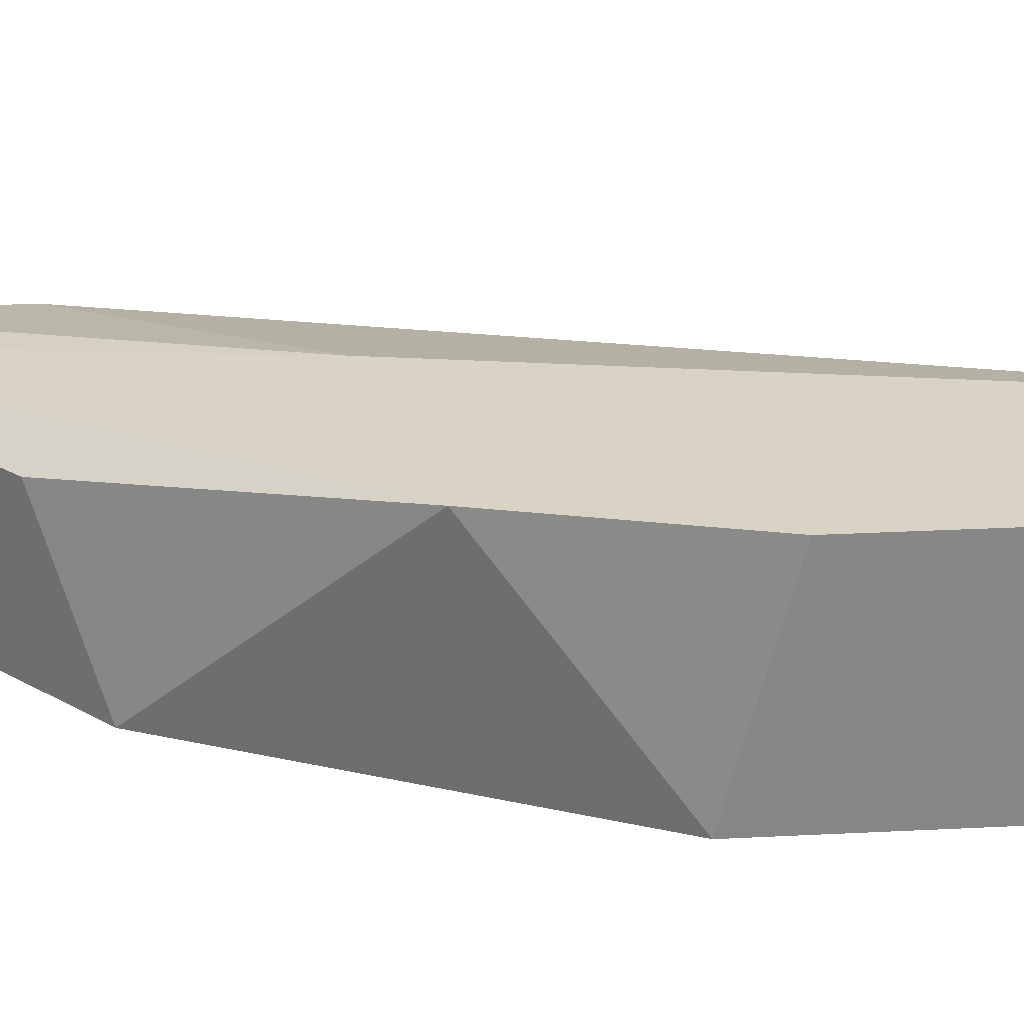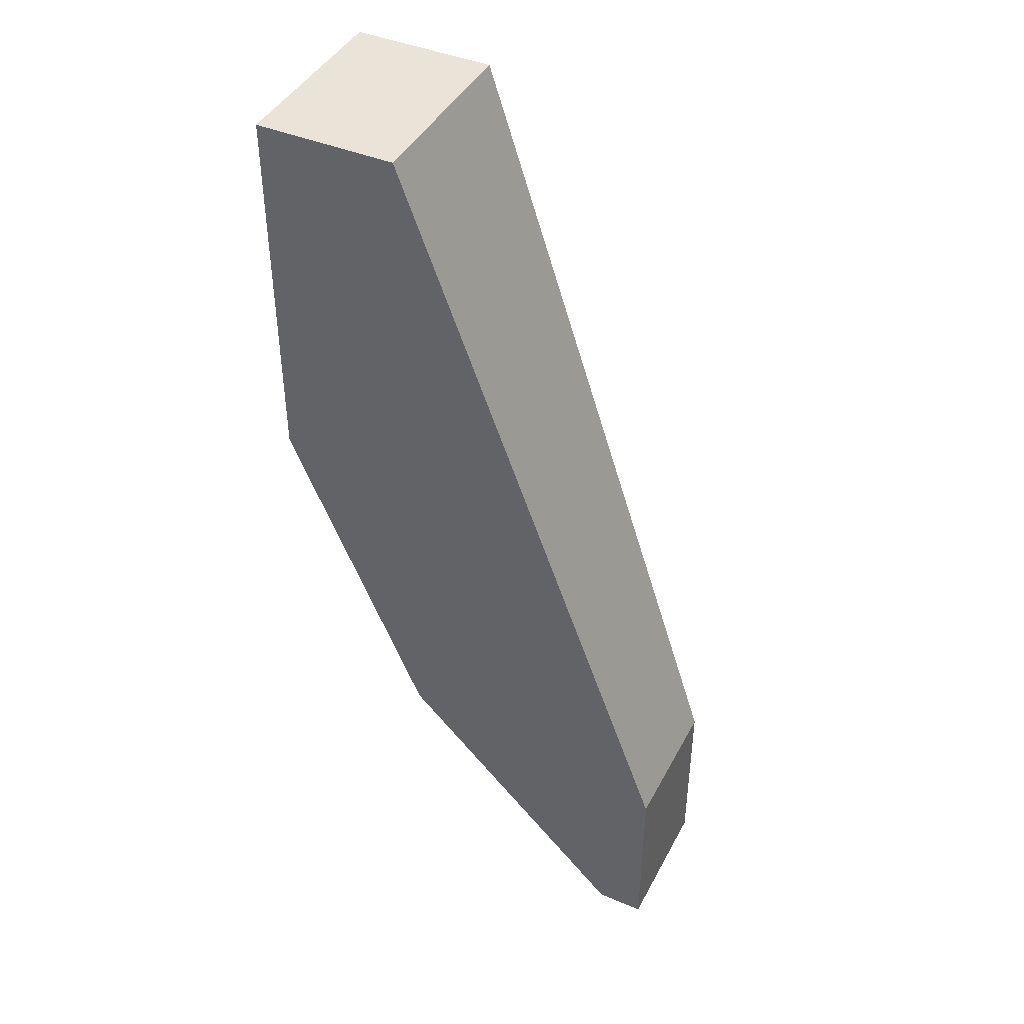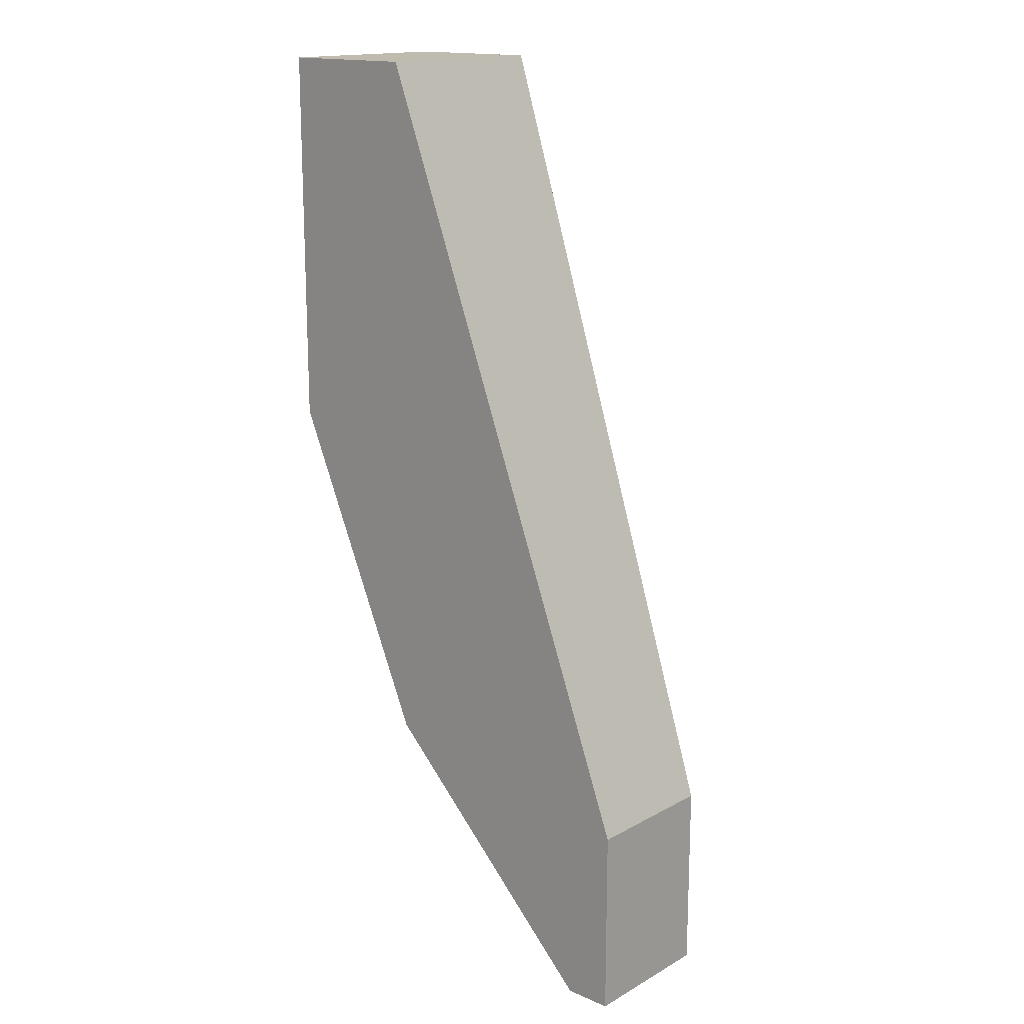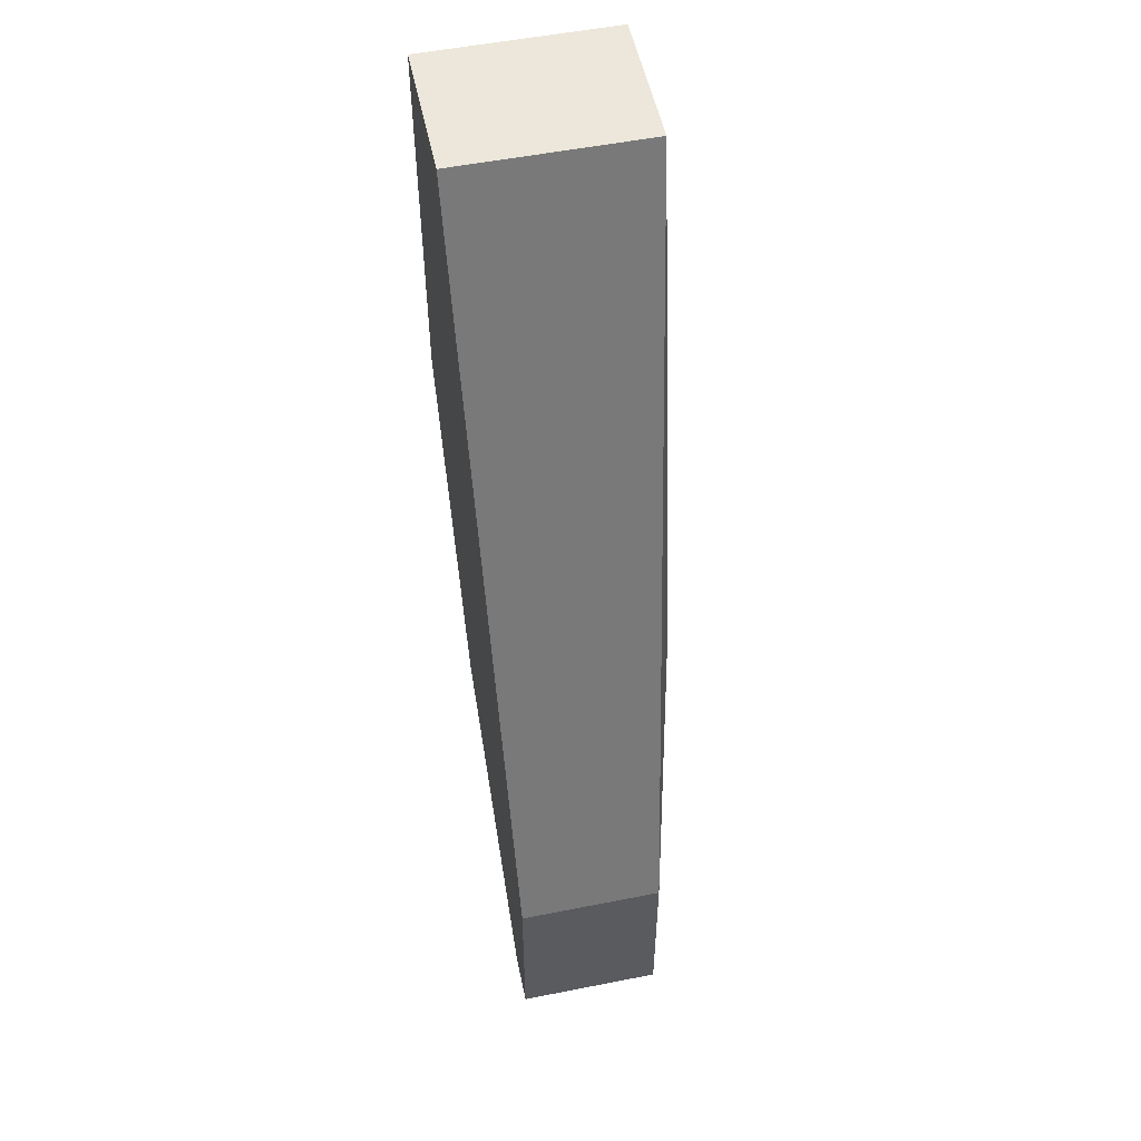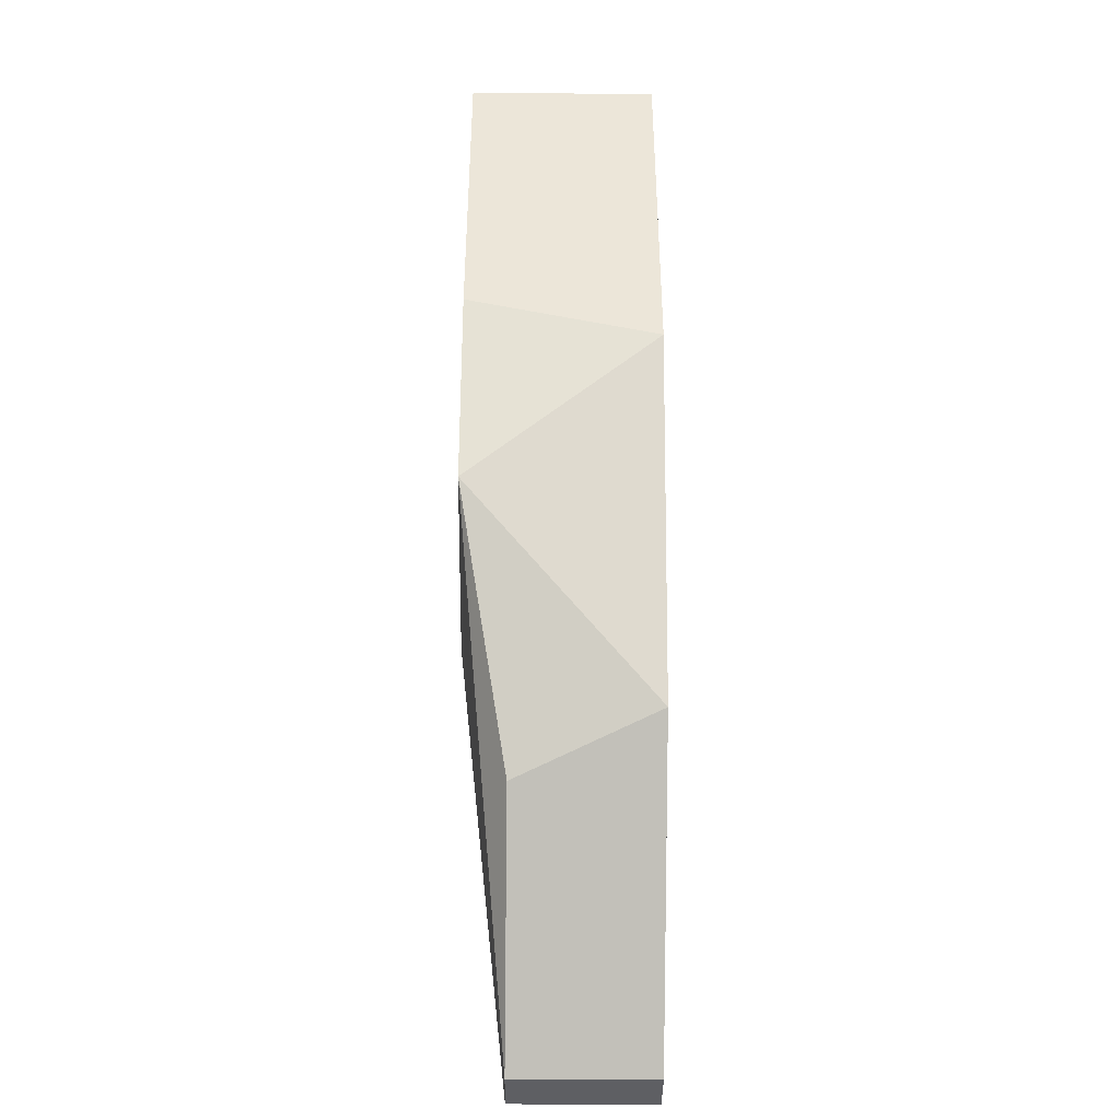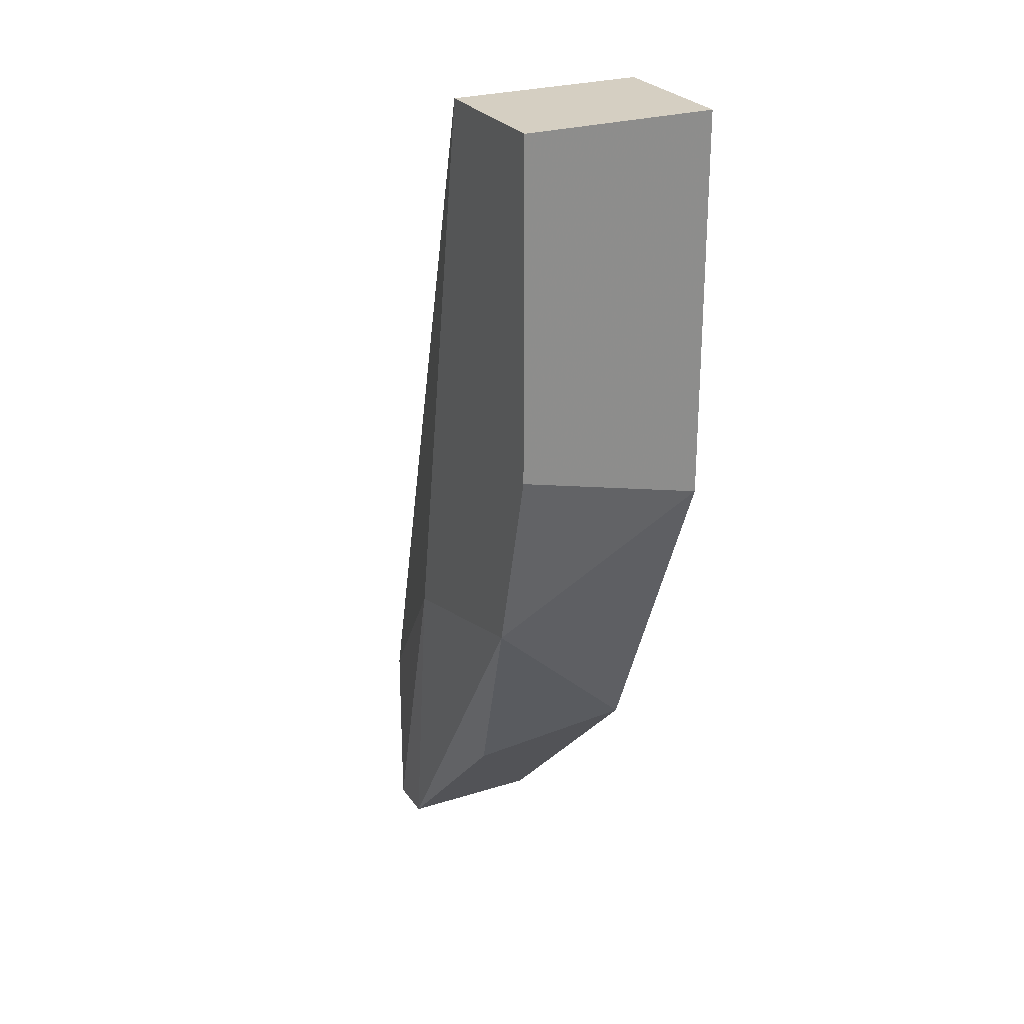
<metadata>
{"format":"obj","ext":"obj","renderer":"f3d","projection":"perspective","resolution":1024,"background":"white","views":[{"elev":28.3,"azim":85.6,"up":"+Z"},{"elev":43.1,"azim":-153.6,"up":"+Y"},{"elev":16.1,"azim":-138.5,"up":"+Y"},{"elev":53.6,"azim":-101.9,"up":"+Y"},{"elev":-41.8,"azim":89.3,"up":"+Y"},{"elev":25.9,"azim":63.4,"up":"+Y"}]}
</metadata>
<code>
v -0.007892 0.03945 -0.02799
v -0.01287 0.03546 -0.03097
v -0.01287 0.03546 -0.02799
v -0.01287 0.03945 -0.03097
v -0.01287 0.03945 -0.02799
v -0.006895 0.05538 -0.02699
v -0.006895 0.05538 -0.03097
v -0.006895 0.04044 -0.03097
v -0.01187 0.03546 -0.03097
v -0.01187 0.03546 -0.02799
v -0.004903 0.04443 -0.02699
v -0.003907 0.04841 -0.02699
v -0.003907 0.05538 -0.02699
v -0.003907 0.05538 -0.03097
v -0.003907 0.04741 -0.03097
v -0.008886 0.04343 -0.02699
f 11 16 10
f 9 2 7
f 9 7 15
f 7 5 6
f 12 15 14
f 15 7 14
f 7 6 14
f 2 9 3
f 5 2 3
f 6 12 13
f 12 14 13
f 14 6 13
f 7 2 4
f 5 7 4
f 2 5 4
f 9 15 8
f 1 8 11
f 15 12 11
f 12 6 11
f 8 15 11
f 6 5 16
f 5 3 16
f 11 6 16
f 3 9 10
f 9 8 10
f 8 1 10
f 1 11 10
f 16 3 10

</code>
